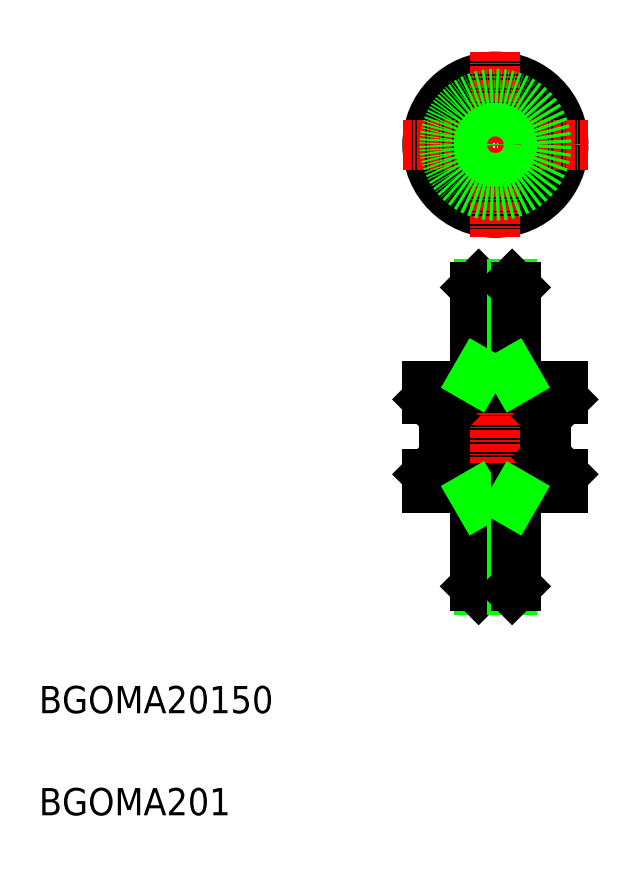
<metadata>
{"format":"dxf","ext":"dxf","renderer":"ezdxf+matplotlib","layout":"modelspace","background":"white","min_lineweight":24,"dpi":150}
</metadata>
<code>
0
SECTION
2
ENTITIES
0
LINE
8
0
10
67.06
20
71.11
30
0
11
87.06
21
71.11
31
0
0
LINE
8
0
10
67.06
20
73.11
30
0
11
87.06
21
73.11
31
0
0
LINE
8
0
10
67.06
20
60.11
30
0
11
87.06
21
60.11
31
0
0
LINE
8
0
10
67.06
20
58.11
30
0
11
87.06
21
58.11
31
0
0
LINE
8
0
10
74.61
20
88.11
30
0
11
79.52
21
88.11
31
0
0
LINE
8
0
10
74.06
20
87.56
30
0
11
80.06
21
87.56
31
0
0
LINE
8
0
10
74.06
20
75.11
30
0
11
80.06
21
75.11
31
0
0
LINE
8
0
10
70.57
20
68.61
30
0
11
83.57
21
68.61
31
0
0
LINE
8
0
10
70.57
20
62.61
30
0
11
83.57
21
62.61
31
0
0
TEXT
8
0
10
10
20
10
30
0
40
4
1
BGOMA201
0
TEXT
8
0
10
10
20
25
30
0
40
4
1
BGOMA20150
0
LINE
8
0
10
69.56
20
62.61
30
0
11
67.06
21
60.11
31
0
0
LINE
8
CENTER
10
77.06
20
90.63
30
0
11
77.06
21
40.57
31
0
0
LINE
8
0
10
67.06
20
58.11
30
0
11
67.06
21
60.11
31
0
0
LINE
8
0
10
74.61
20
75.11
30
0
11
74.61
21
88.11
31
0
0
LINE
8
0
10
74.06
20
73.11
30
0
11
74.06
21
87.56
31
0
0
LINE
8
0
10
67.06
20
73.11
30
0
11
67.06
21
71.11
31
0
0
LINE
8
0
10
69.56
20
68.61
30
0
11
69.56
21
62.61
31
0
0
LINE
8
0
10
69.56
20
68.61
30
0
11
67.06
21
71.11
31
0
0
LINE
8
0
10
74.61
20
88.11
30
0
11
74.06
21
87.56
31
0
0
LINE
8
0
10
84.56
20
62.61
30
0
11
87.06
21
60.11
31
0
0
LINE
8
0
10
87.06
20
58.11
30
0
11
87.06
21
60.11
31
0
0
LINE
8
0
10
79.52
20
75.11
30
0
11
79.52
21
88.11
31
0
0
LINE
8
0
10
80.06
20
73.11
30
0
11
80.06
21
87.56
31
0
0
LINE
8
0
10
87.06
20
73.11
30
0
11
87.06
21
71.11
31
0
0
LINE
8
0
10
84.56
20
68.61
30
0
11
84.56
21
62.61
31
0
0
LINE
8
0
10
84.56
20
68.61
30
0
11
87.06
21
71.11
31
0
0
LINE
8
0
10
79.52
20
88.11
30
0
11
80.06
21
87.56
31
0
0
LINE
8
0
10
79.52
20
75.11
30
0
11
80.06
21
74.17
31
0
0
LINE
8
0
10
74.61
20
75.11
30
0
11
74.06
21
74.17
31
0
0
LINE
8
0
10
74.06
20
43.65
30
0
11
80.06
21
43.65
31
0
0
LINE
8
0
10
74.61
20
43.11
30
0
11
79.52
21
43.11
31
0
0
LINE
8
0
10
74.06
20
56.11
30
0
11
80.06
21
56.11
31
0
0
LINE
8
0
10
74.61
20
56.11
30
0
11
74.61
21
43.11
31
0
0
LINE
8
0
10
74.06
20
58.11
30
0
11
74.06
21
43.65
31
0
0
LINE
8
0
10
74.61
20
56.11
30
0
11
74.06
21
57.04
31
0
0
LINE
8
0
10
74.61
20
43.11
30
0
11
74.06
21
43.65
31
0
0
LINE
8
0
10
79.52
20
56.11
30
0
11
79.52
21
43.11
31
0
0
LINE
8
0
10
80.06
20
58.11
30
0
11
80.06
21
43.65
31
0
0
LINE
8
0
10
79.52
20
56.11
30
0
11
80.06
21
57.04
31
0
0
LINE
8
0
10
79.52
20
43.11
30
0
11
80.06
21
43.65
31
0
0
CIRCLE
8
0
10
77.06
20
108.5
30
0
40
10
0
CIRCLE
8
0
10
77.06
20
108.5
30
0
40
3
0
LINE
8
CENTER
10
63.5
20
108.5
30
0
11
90.63
21
108.5
31
0
0
LINE
8
CENTER
10
77.06
20
122.1
30
0
11
77.06
21
94.97
31
0
0
CIRCLE
8
0
10
77.06
20
108.5
30
0
40
2.458
0
CIRCLE
8
0
10
77.06
20
108.5
30
0
40
7.5
0
ENDSEC
0
EOF

</code>
